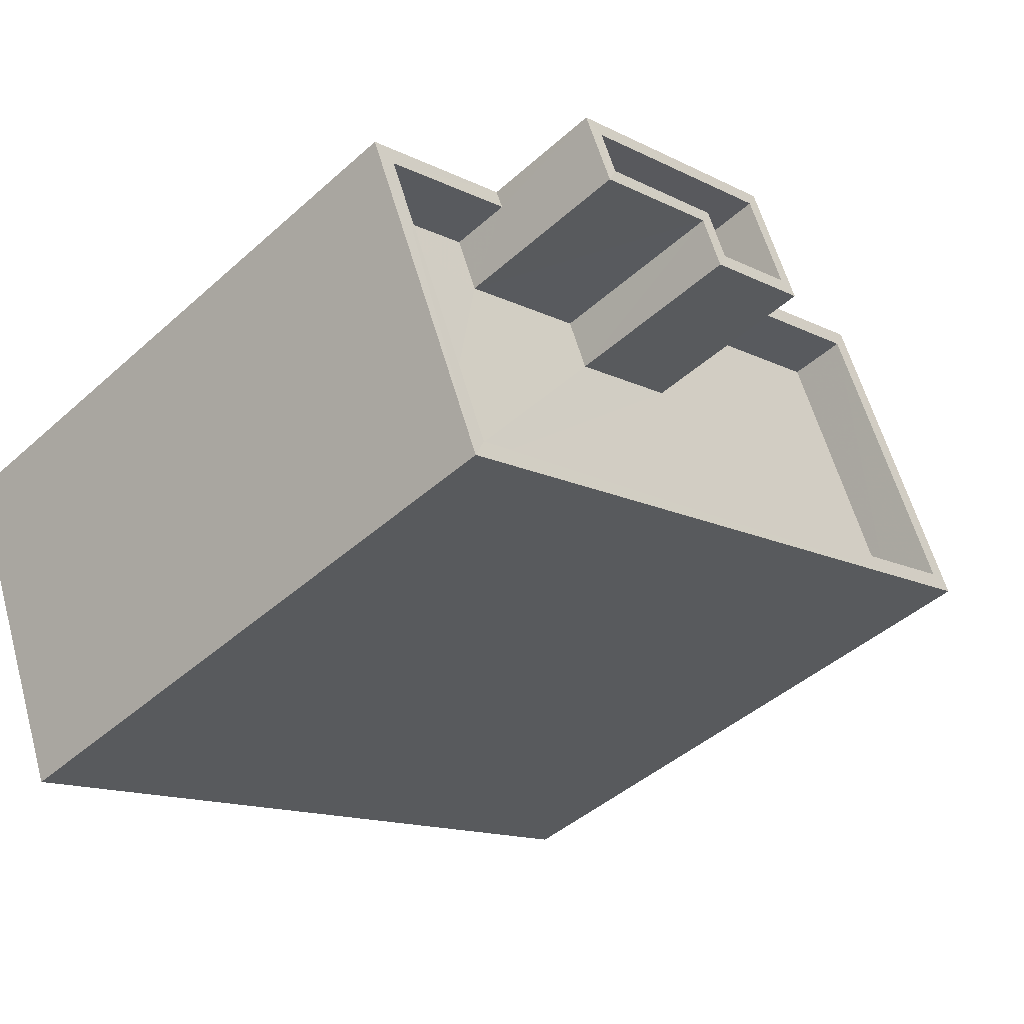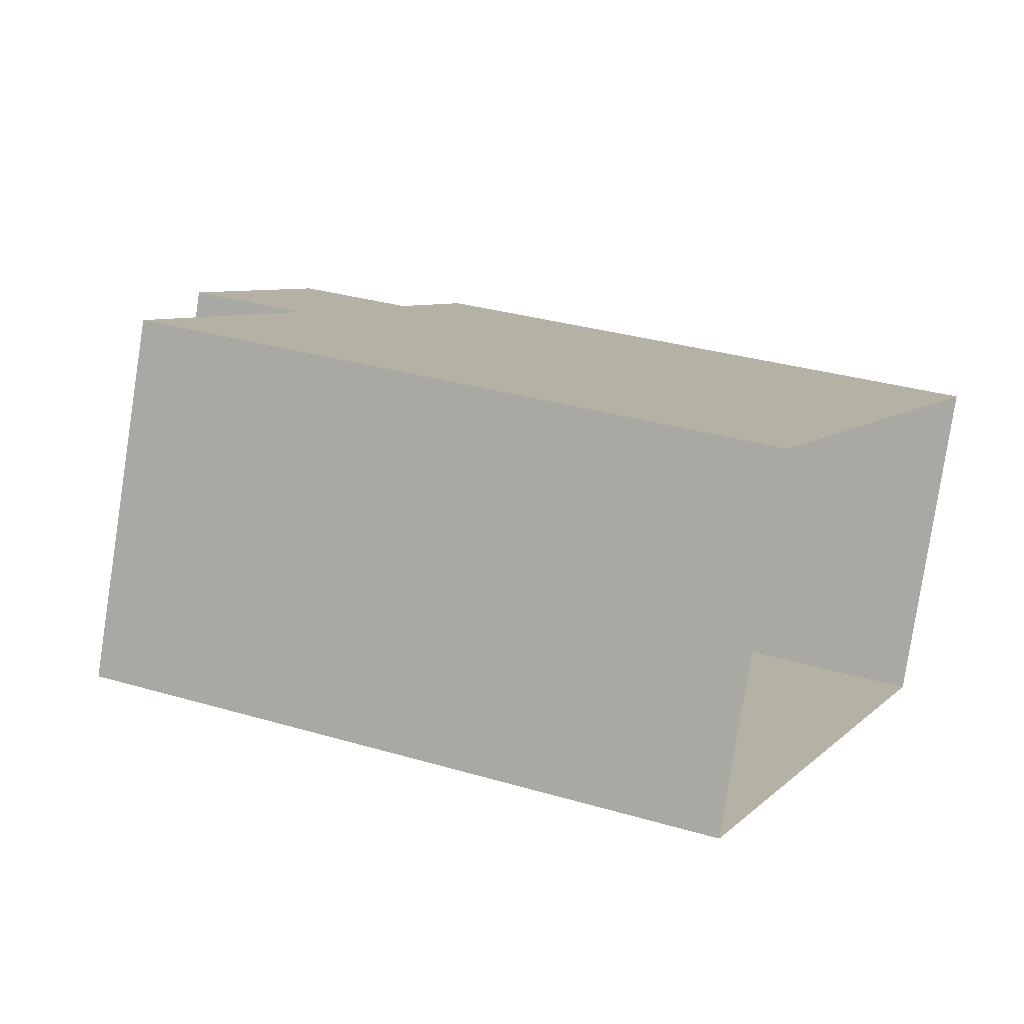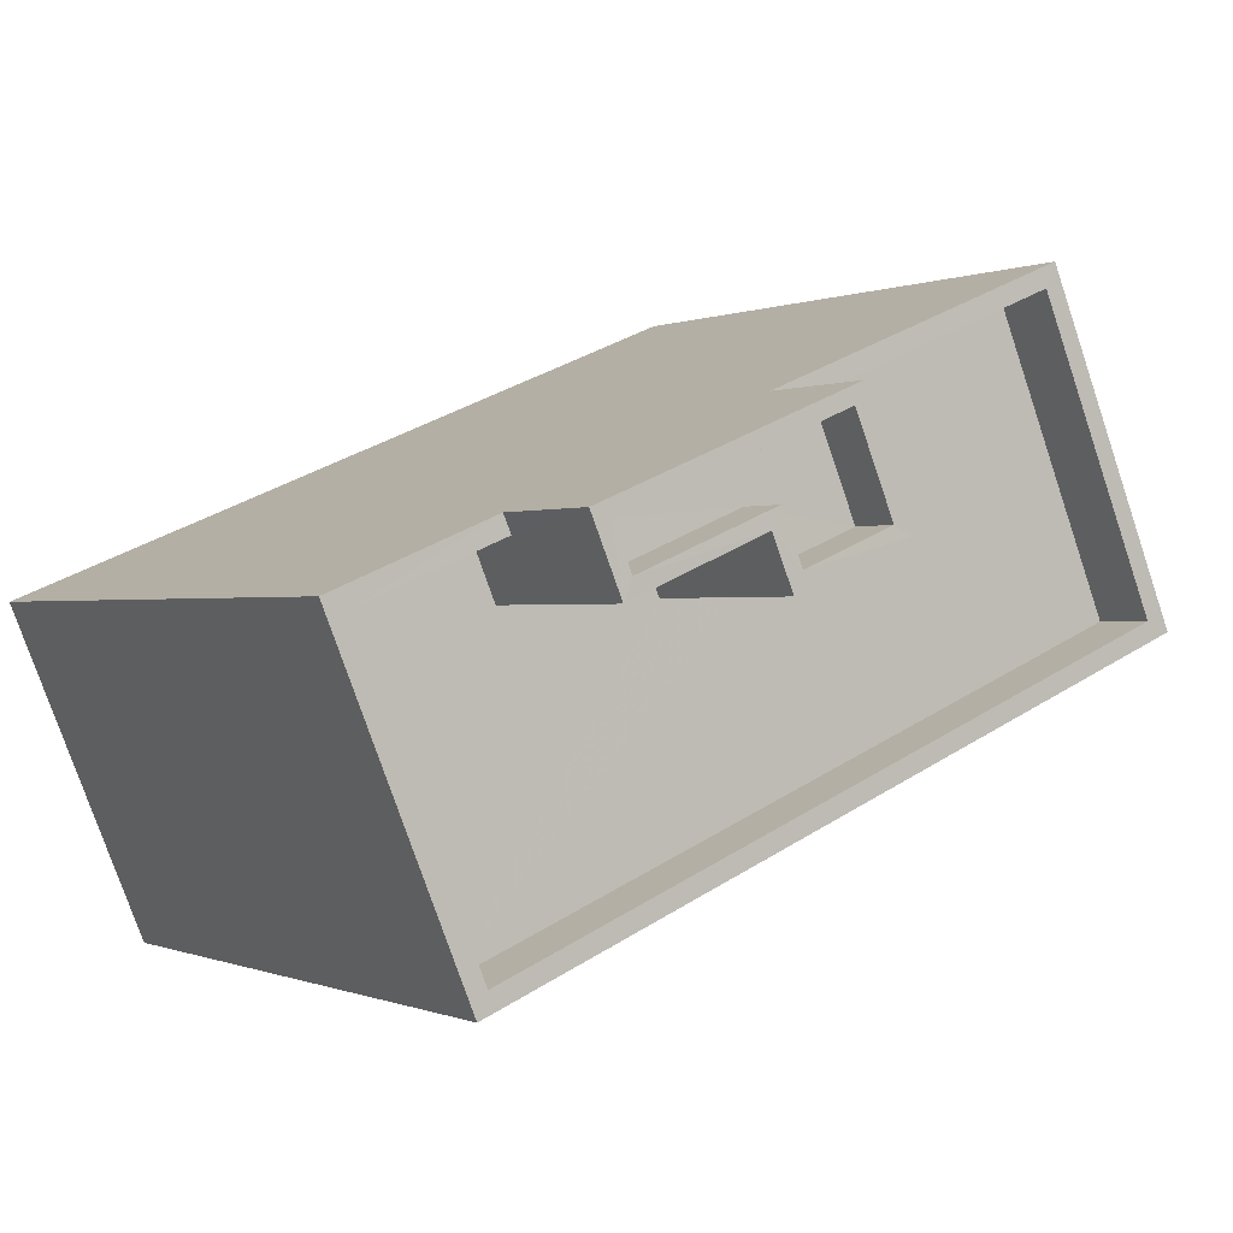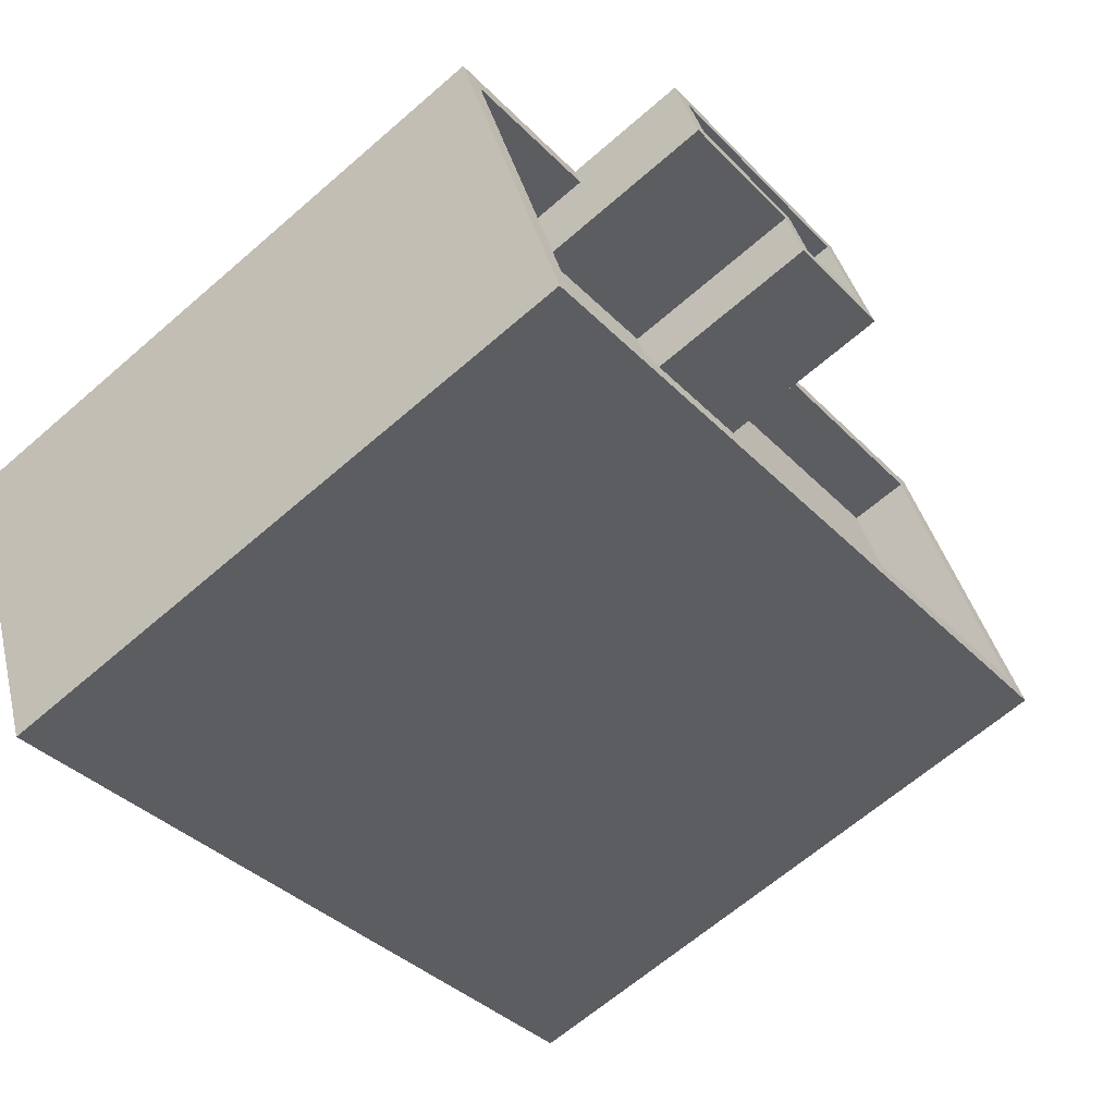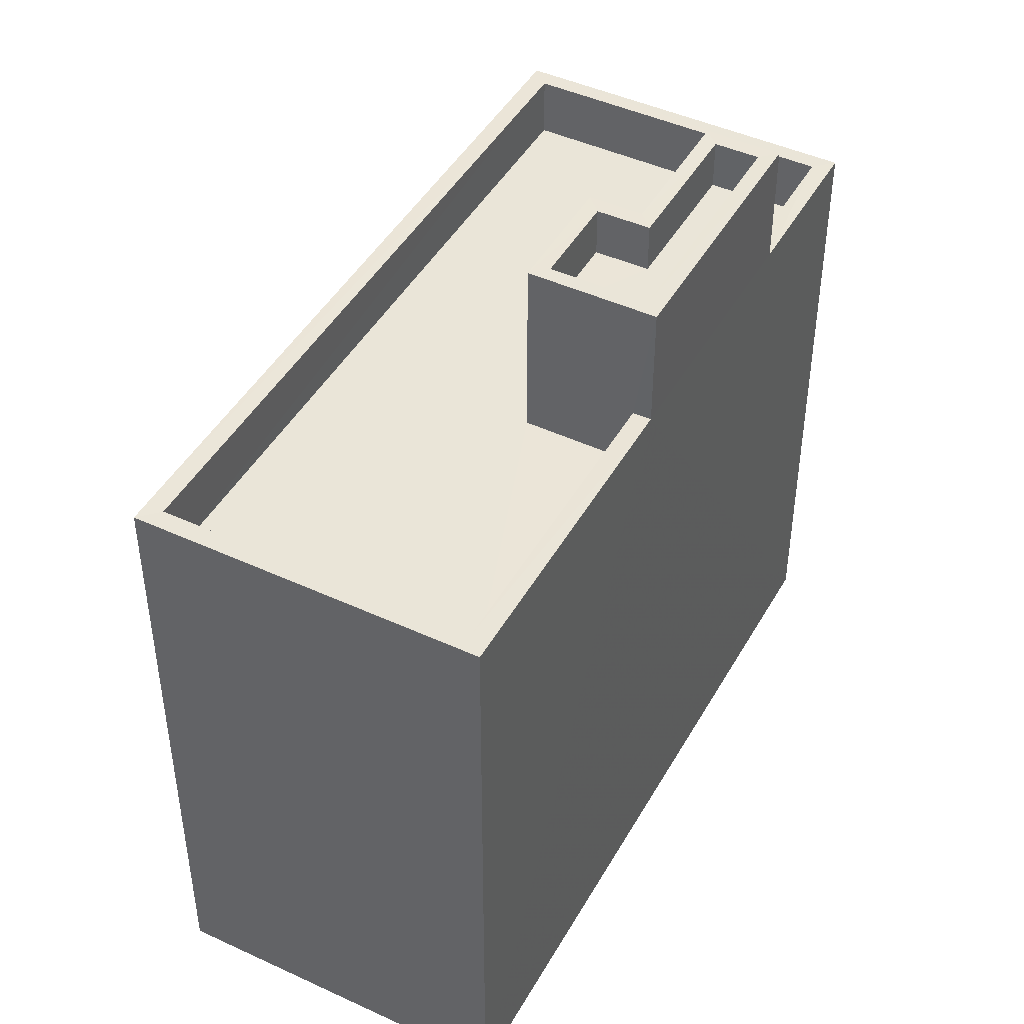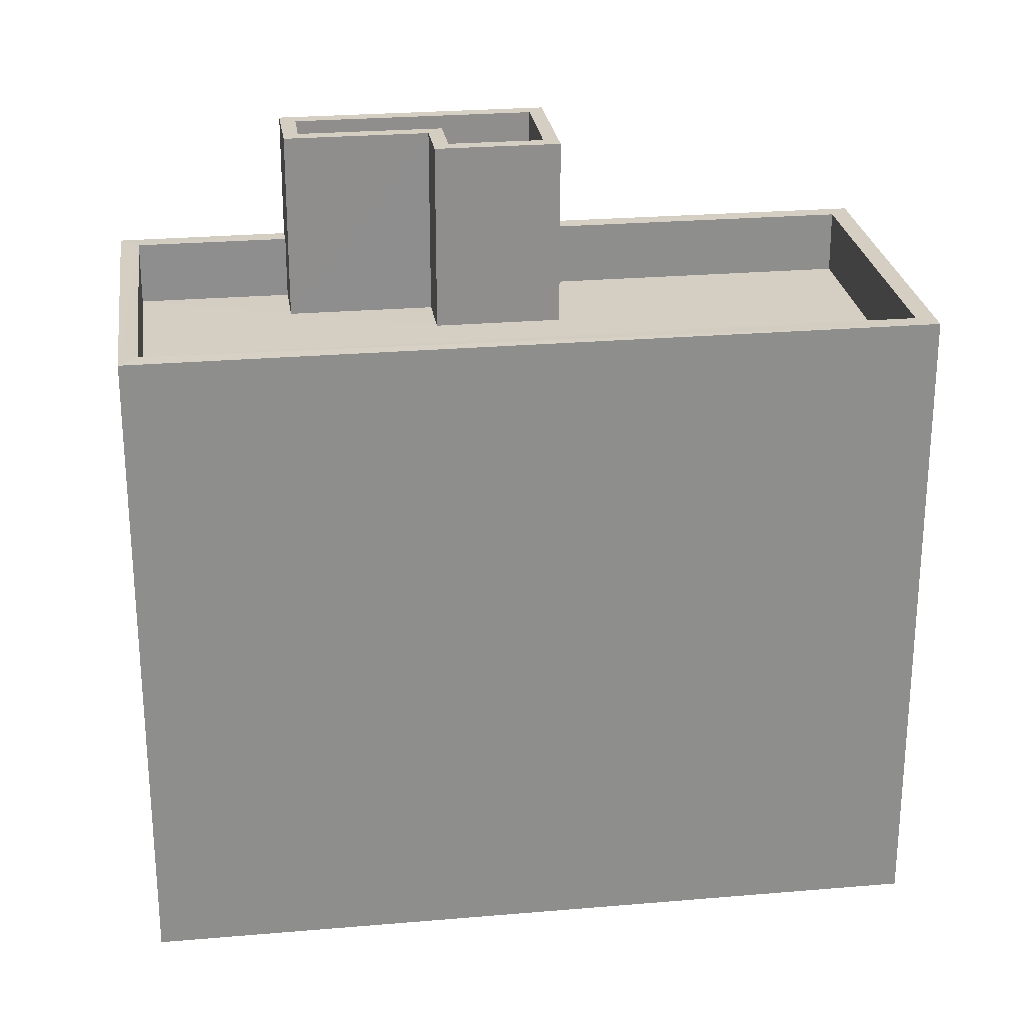
<metadata>
{"format":"obj","ext":"obj","renderer":"f3d","projection":"perspective","resolution":1024,"background":"white","views":[{"elev":-44.5,"azim":-44.0,"up":"+Y"},{"elev":30.6,"azim":113.2,"up":"+Y"},{"elev":-0.1,"azim":-32.7,"up":"+Y"},{"elev":-65.2,"azim":-48.9,"up":"+Y"},{"elev":45.4,"azim":140.5,"up":"+Z"},{"elev":25.5,"azim":14.6,"up":"+Z"}]}
</metadata>
<code>
v -8.86e+04 -1.005e+05 2.233
v -8.861e+04 -1.005e+05 2.235
v -8.861e+04 -1.005e+05 2.234
v -8.86e+04 -1.005e+05 2.234
v -8.861e+04 -1.005e+05 14.56
v -8.861e+04 -1.005e+05 14.56
v -8.861e+04 -1.005e+05 14.56
v -8.861e+04 -1.005e+05 14.56
v -8.861e+04 -1.005e+05 14.56
v -8.861e+04 -1.005e+05 14.56
v -8.861e+04 -1.005e+05 14.56
v -8.861e+04 -1.005e+05 14.56
v -8.861e+04 -1.005e+05 13.76
v -8.861e+04 -1.005e+05 13.76
v -8.861e+04 -1.005e+05 13.76
v -8.861e+04 -1.005e+05 13.76
v -8.861e+04 -1.005e+05 13.76
v -8.861e+04 -1.005e+05 13.76
v -8.861e+04 -1.005e+05 12.54
v -8.861e+04 -1.005e+05 12.54
v -8.861e+04 -1.005e+05 12.54
v -8.861e+04 -1.005e+05 12.54
v -8.861e+04 -1.005e+05 12.54
v -8.86e+04 -1.005e+05 12.54
v -8.86e+04 -1.005e+05 12.54
v -8.861e+04 -1.005e+05 12.54
v -8.861e+04 -1.005e+05 12.54
v -8.86e+04 -1.005e+05 12.54
v -8.861e+04 -1.005e+05 12.54
v -8.86e+04 -1.005e+05 12.54
v -8.86e+04 -1.005e+05 11.54
v -8.861e+04 -1.005e+05 11.54
v -8.861e+04 -1.005e+05 11.54
v -8.861e+04 -1.005e+05 11.54
v -8.861e+04 -1.005e+05 11.54
v -8.861e+04 -1.005e+05 11.54
v -8.861e+04 -1.005e+05 11.54
v -8.861e+04 -1.005e+05 11.54
v -8.86e+04 -1.005e+05 11.54
v -8.861e+04 -1.005e+05 11.54
v -8.861e+04 -1.005e+05 14.56
v -8.861e+04 -1.005e+05 14.56
v -8.861e+04 -1.005e+05 14.56
v -8.861e+04 -1.005e+05 14.56
f 1 2 3
f 1 4 2
f 5 6 7
f 7 6 8
f 9 10 11
f 10 6 11
f 8 6 10
f 12 10 9
f 13 14 15
f 15 14 16
f 13 17 14
f 16 14 18
f 19 20 21
f 22 19 21
f 23 24 25
f 20 26 21
f 23 27 24
f 28 25 24
f 28 29 26
f 29 28 30
f 21 26 29
f 24 30 28
f 31 32 33
f 34 35 36
f 37 38 36
f 39 31 33
f 36 35 40
f 33 37 40
f 39 33 40
f 37 36 40
f 9 41 42
f 9 42 12
f 43 5 44
f 43 42 41
f 44 5 7
f 42 43 44
f 8 18 14
f 8 10 18
f 7 17 13
f 44 7 13
f 21 40 35
f 21 29 40
f 25 4 1
f 25 28 4
f 6 37 11
f 6 38 37
f 43 41 19
f 20 19 3
f 23 25 1
f 19 41 23
f 3 23 1
f 19 23 3
f 34 21 35
f 34 22 21
f 7 14 17
f 7 8 14
f 42 15 16
f 12 42 16
f 37 33 9
f 11 37 9
f 34 36 22
f 19 22 43
f 43 22 5
f 22 36 5
f 10 16 18
f 10 12 16
f 44 13 15
f 42 44 15
f 24 31 39
f 30 24 39
f 28 2 4
f 28 26 2
f 29 39 40
f 29 30 39
f 27 31 24
f 27 32 31
f 36 38 6
f 5 36 6
f 33 27 9
f 9 27 41
f 33 32 27
f 41 27 23
f 20 3 2
f 26 20 2

</code>
